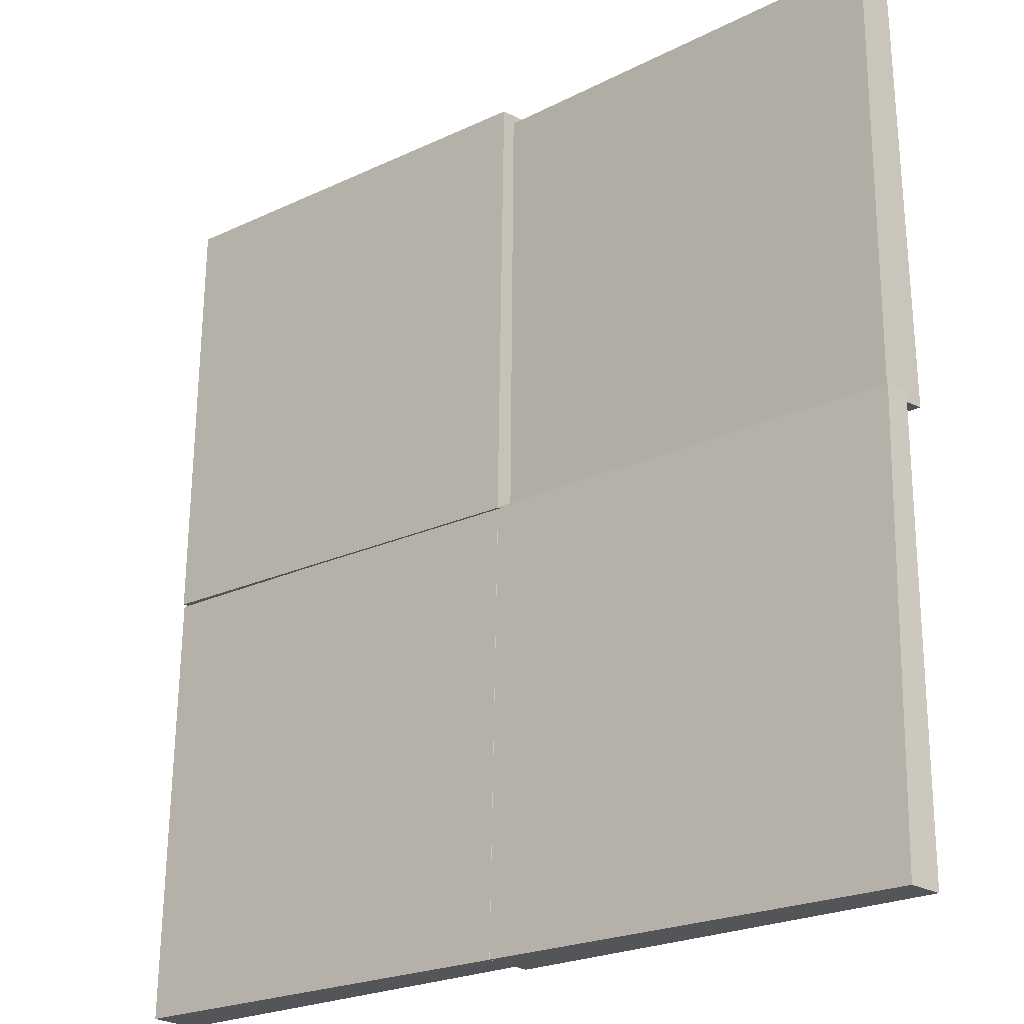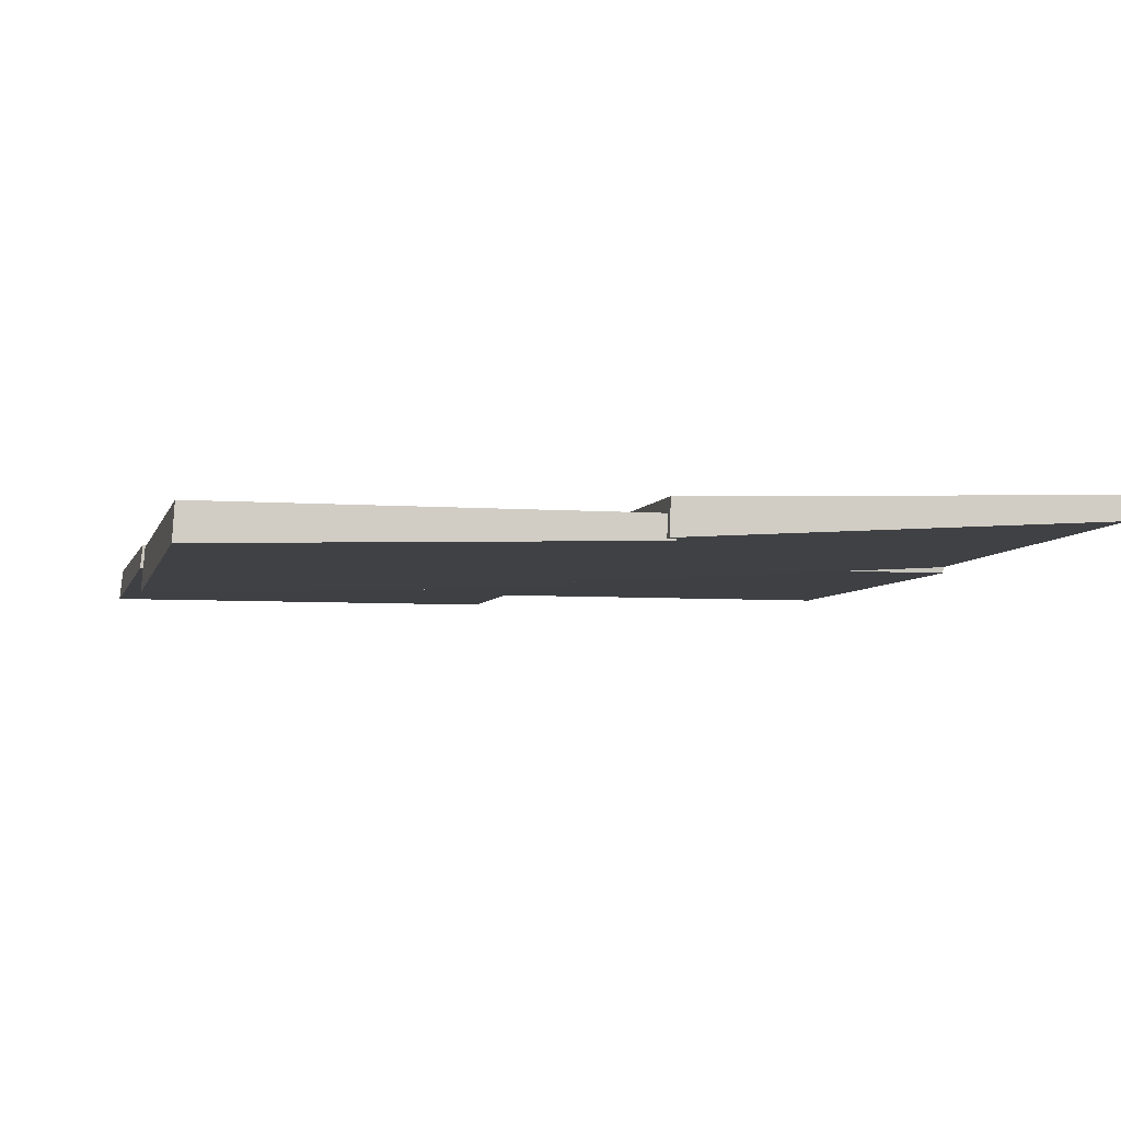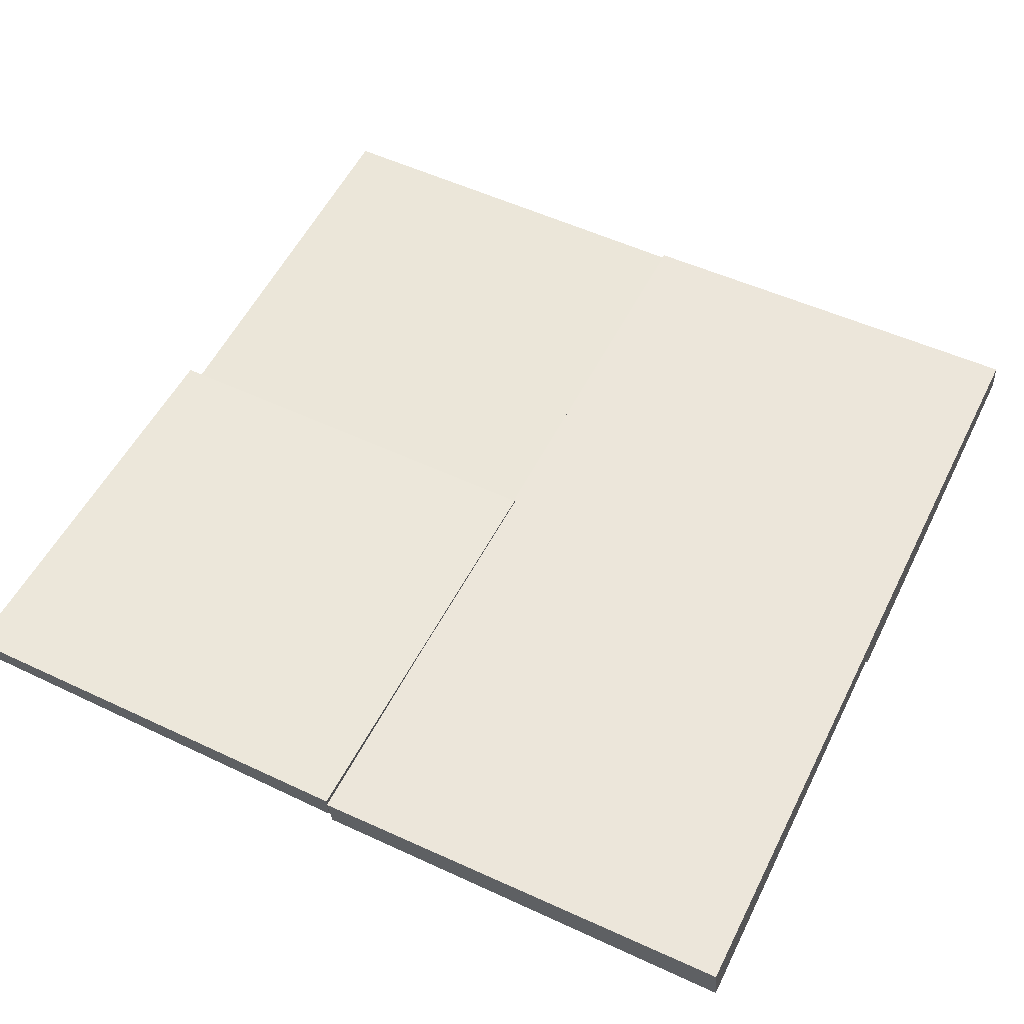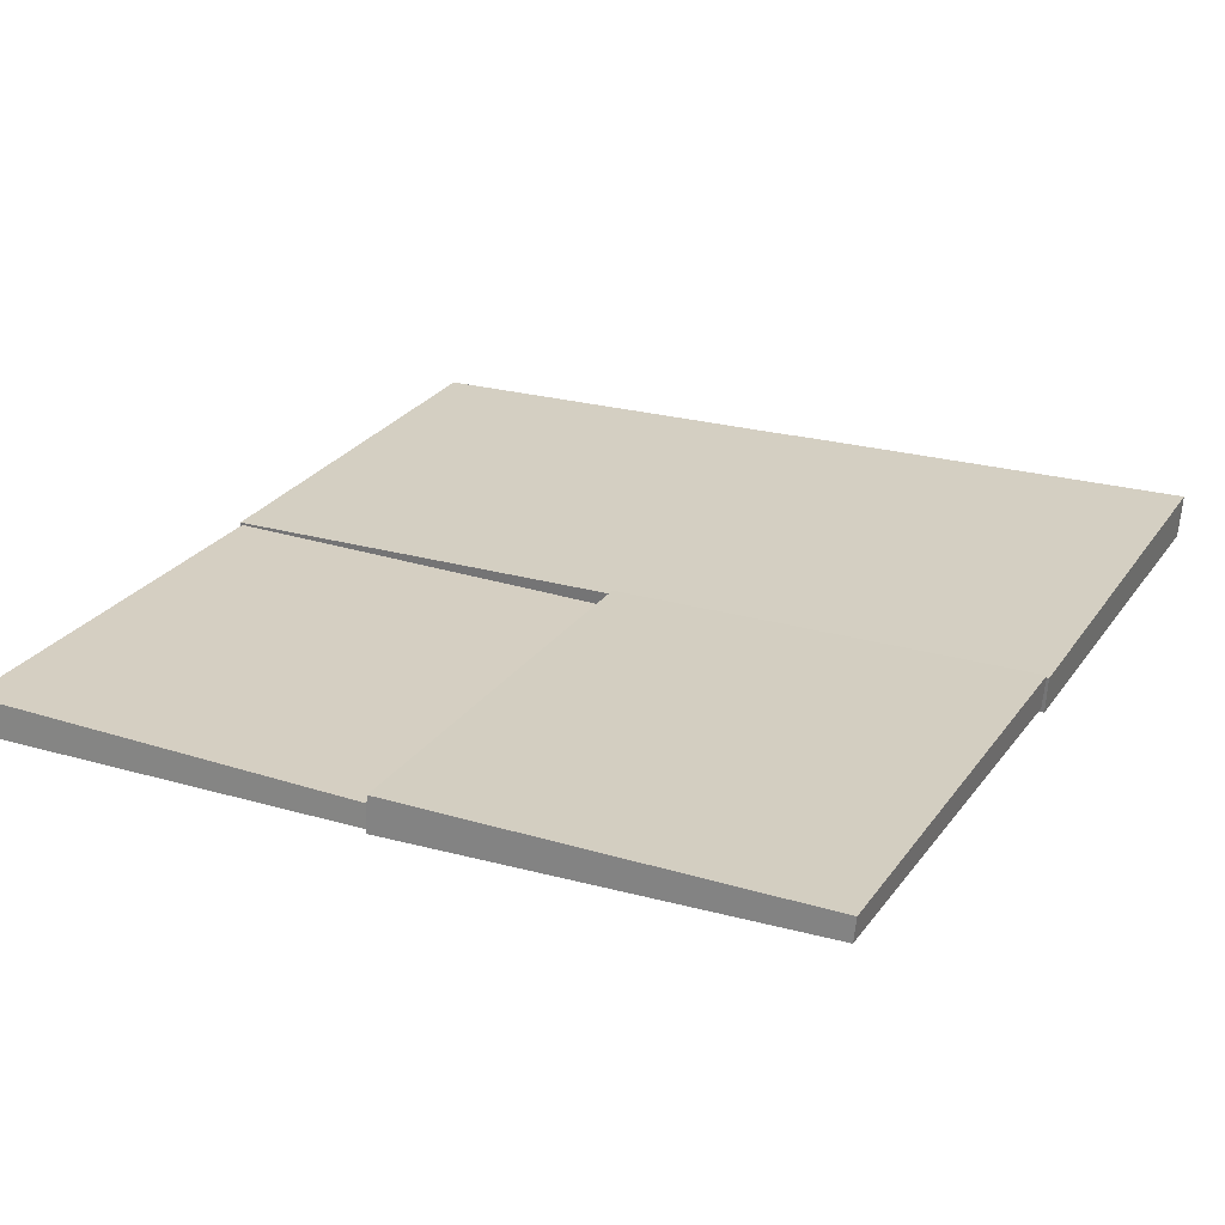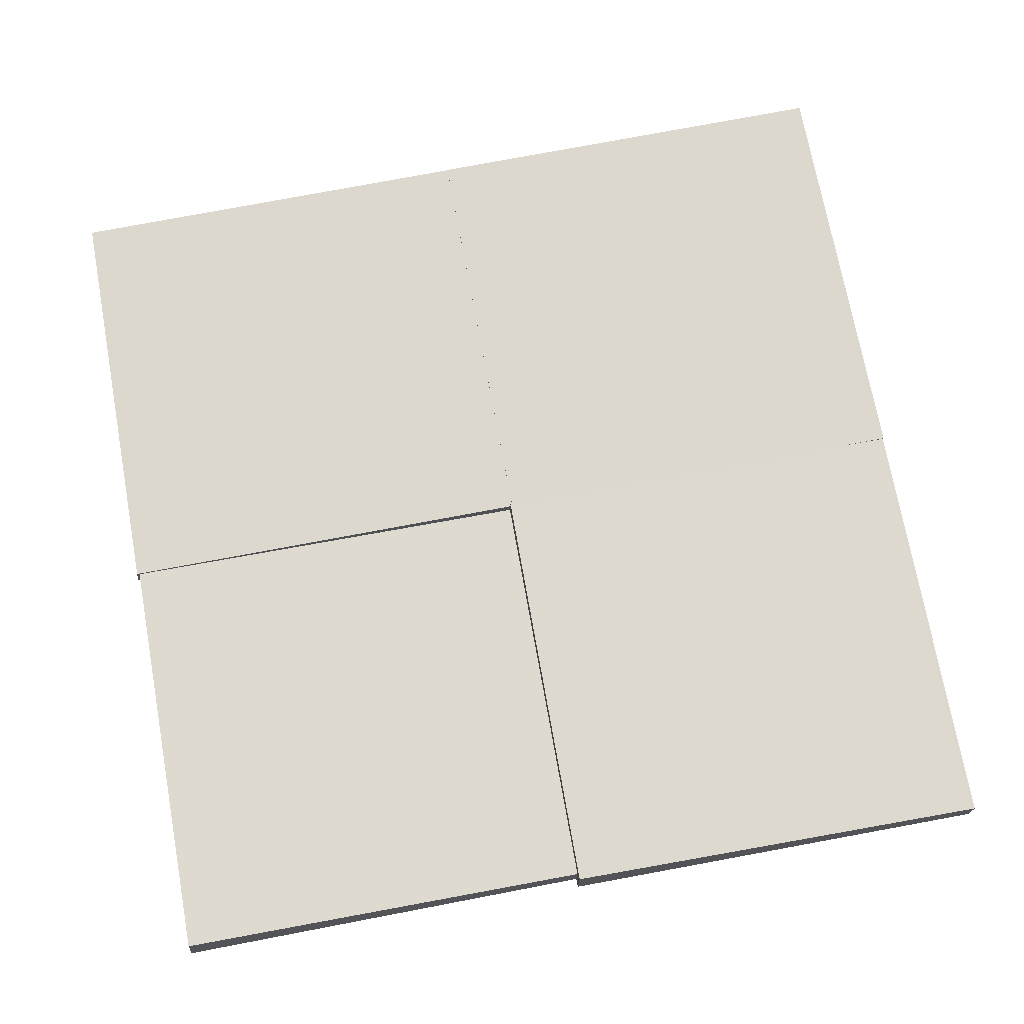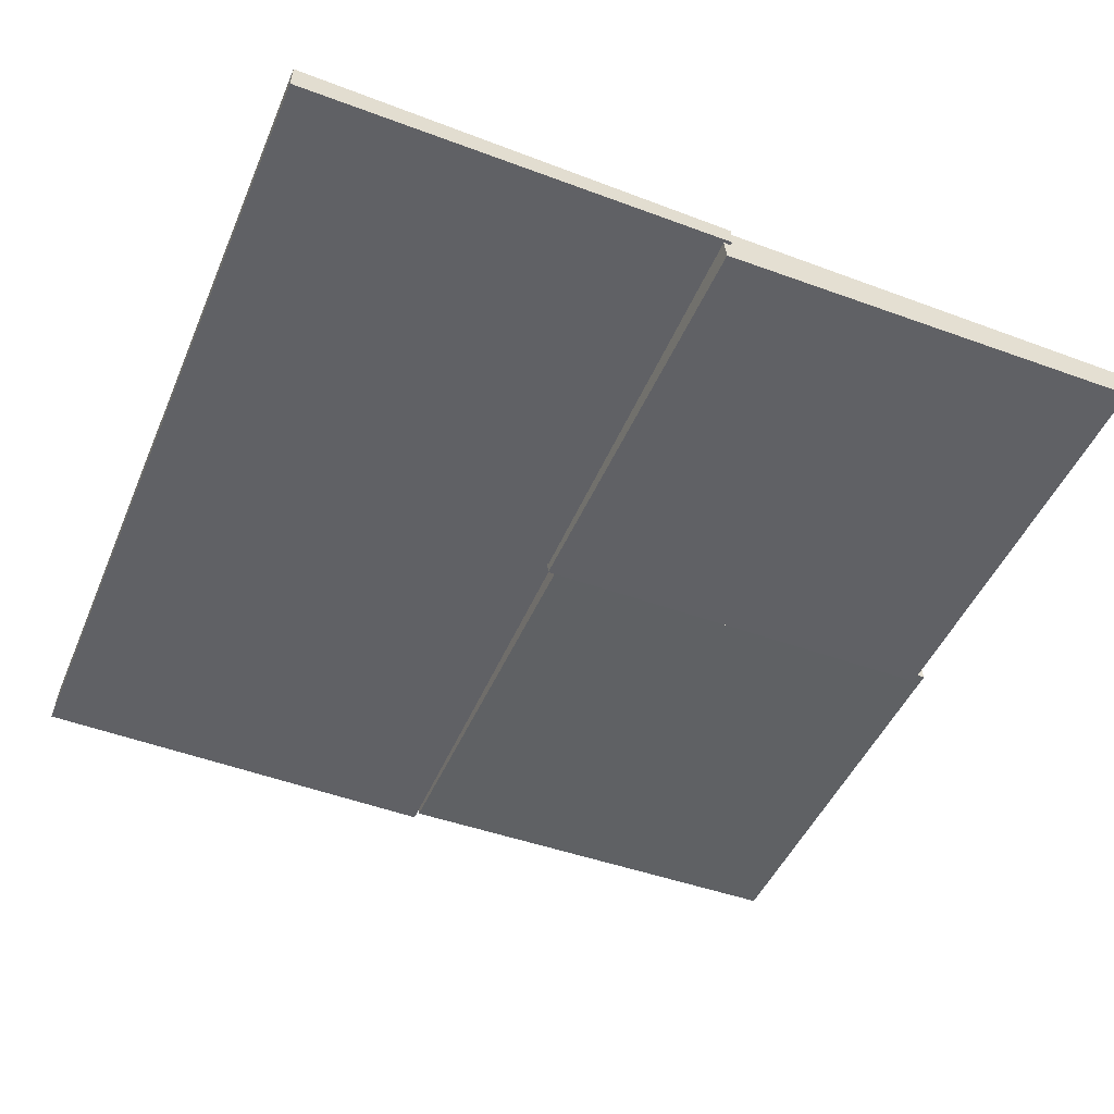
<metadata>
{"format":"obj","ext":"obj","renderer":"f3d","projection":"perspective","resolution":1024,"background":"white","views":[{"elev":-22.2,"azim":-138.2,"up":"+Z"},{"elev":-5.1,"azim":-13.6,"up":"+Y"},{"elev":55.1,"azim":116.0,"up":"+Y"},{"elev":25.9,"azim":27.1,"up":"+Y"},{"elev":70.6,"azim":-10.5,"up":"+Y"},{"elev":-49.3,"azim":-112.5,"up":"+Y"}]}
</metadata>
<code>
v -0.7 -0.03134 0.002709
v -0.7 -0.03134 -0.6941
v -0.6944 0.02177 -0.6922
v -0.6958 0.007344 0.004453
v -0.00316 -0.03134 0.002709
v 0.0007427 0.02692 0.006262
v 0.002147 0.04134 -0.6904
v -0.00316 -0.03134 -0.6941
v -0.004562 -0.0113 0.004194
v -0.004562 -0.0113 -0.6926
v 0.001022 0.04181 -0.6907
v -0.0003819 0.02738 0.005938
v 0.6922 -0.0113 0.004195
v 0.6961 0.04696 0.007747
v 0.6975 0.06138 -0.6889
v 0.6922 -0.0113 -0.6926
v 0.004762 0.003646 0.6862
v 0.004762 0.003645 -0.01062
v -0.0008221 -0.04946 -0.00873
v 0.0005818 -0.03504 0.6879
v -0.692 0.003646 0.6862
v -0.6959 -0.05462 0.6897
v -0.6973 -0.06904 -0.006921
v -0.692 0.003645 -0.01062
v 0.6858 0.04618 0.7069
v 0.6932 0.05169 0.01016
v 0.6891 -0.001572 0.01159
v 0.6827 0.007379 0.7083
v -0.01068 0.026 0.6994
v -0.01292 -0.03238 0.7024
v -0.006545 -0.04133 0.005731
v -0.003314 0.0315 0.002637
o group1059746940
g mesh1059746940
f 4 3 2 1
f 8 7 6 5
f 2 8 5 1
f 6 7 3 4
f 5 6 4 1
f 3 7 8 2
f 28 27 26 25
f 32 31 30 29
f 26 32 29 25
f 30 31 27 28
f 29 30 28 25
f 27 31 32 26
f 12 11 10 9
f 16 15 14 13
f 10 16 13 9
f 14 15 11 12
f 13 14 12 9
f 11 15 16 10
f 20 19 18 17
f 24 23 22 21
f 18 24 21 17
f 22 23 19 20
f 21 22 20 17
f 19 23 24 18

</code>
